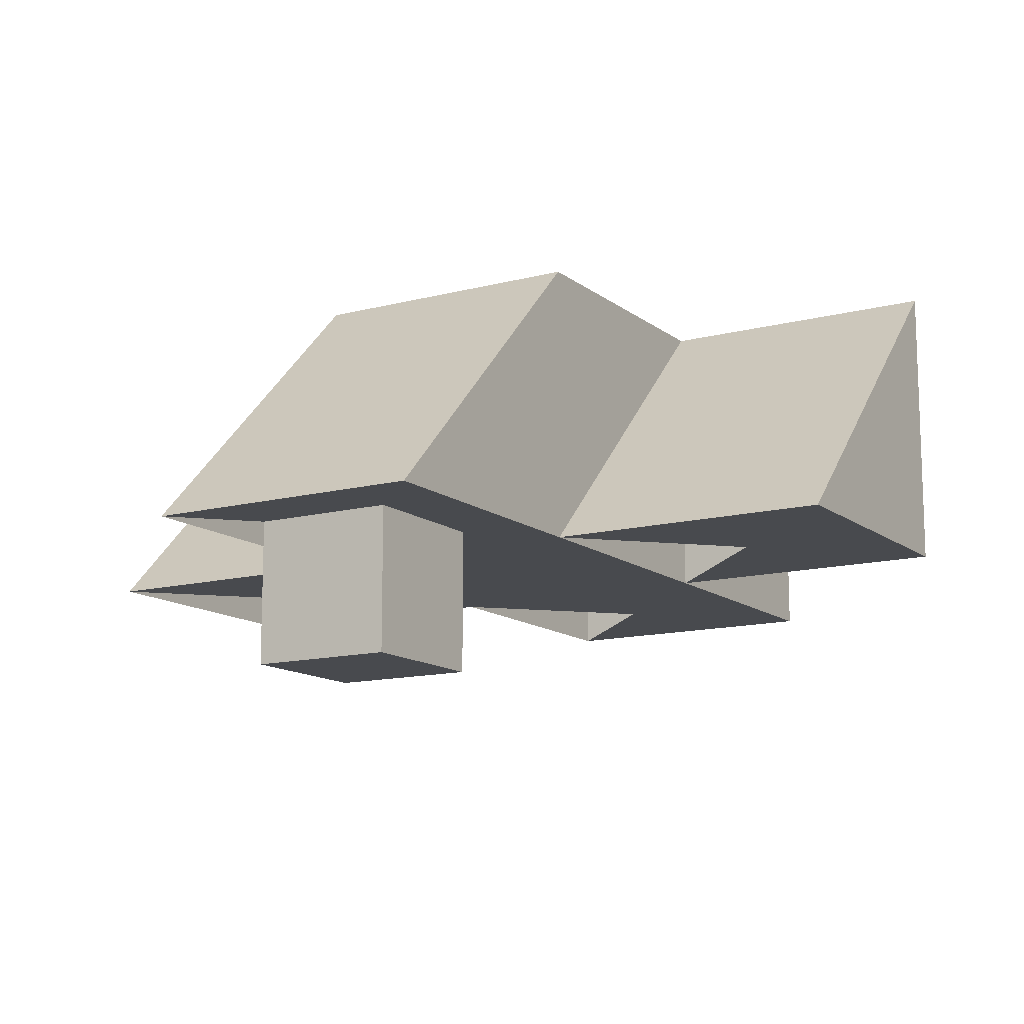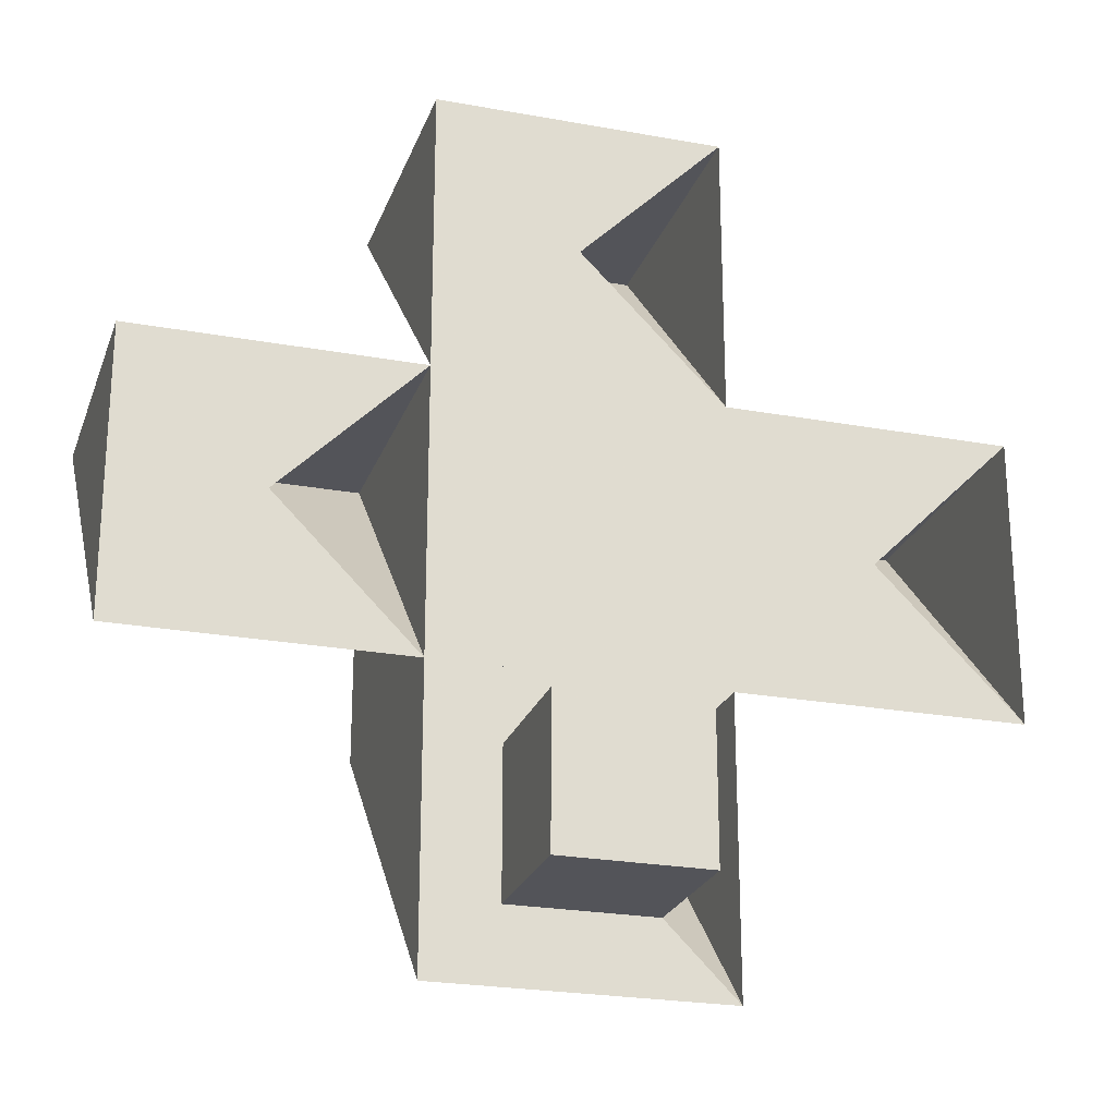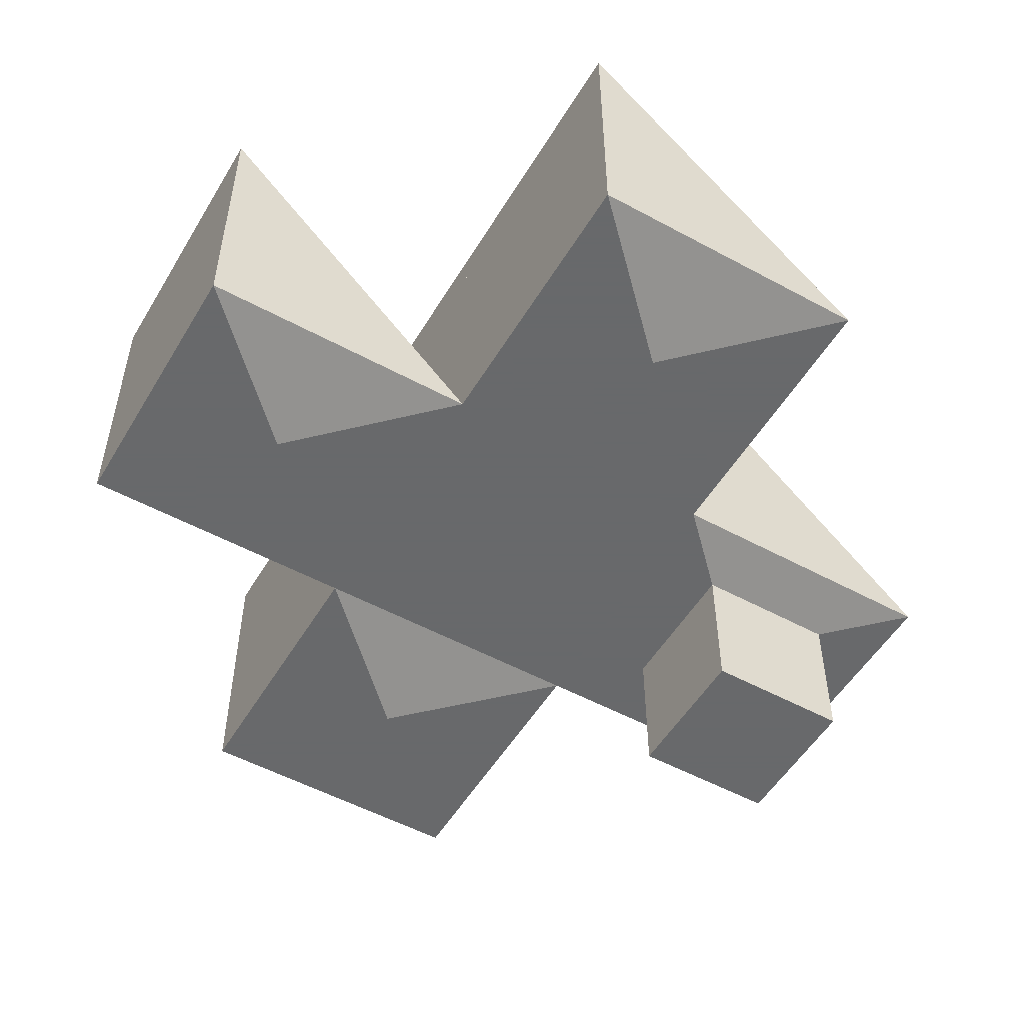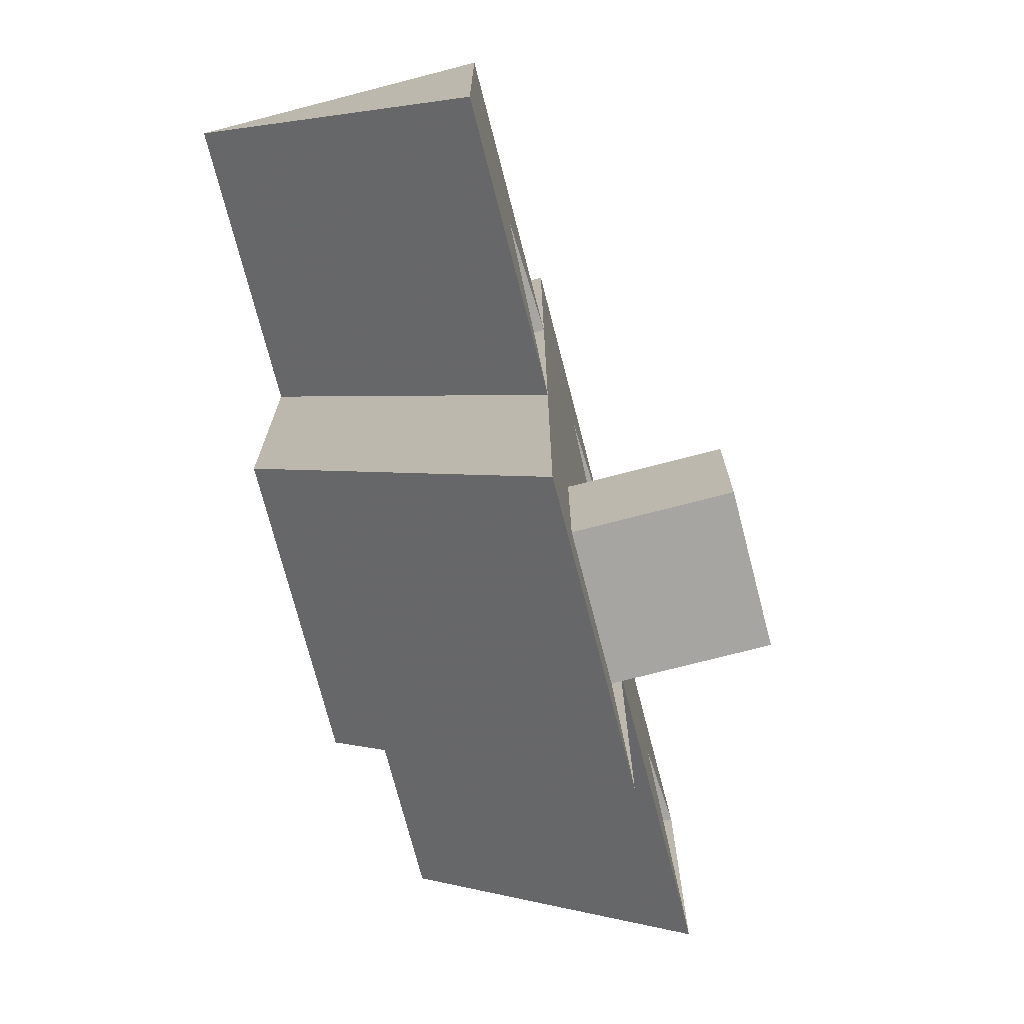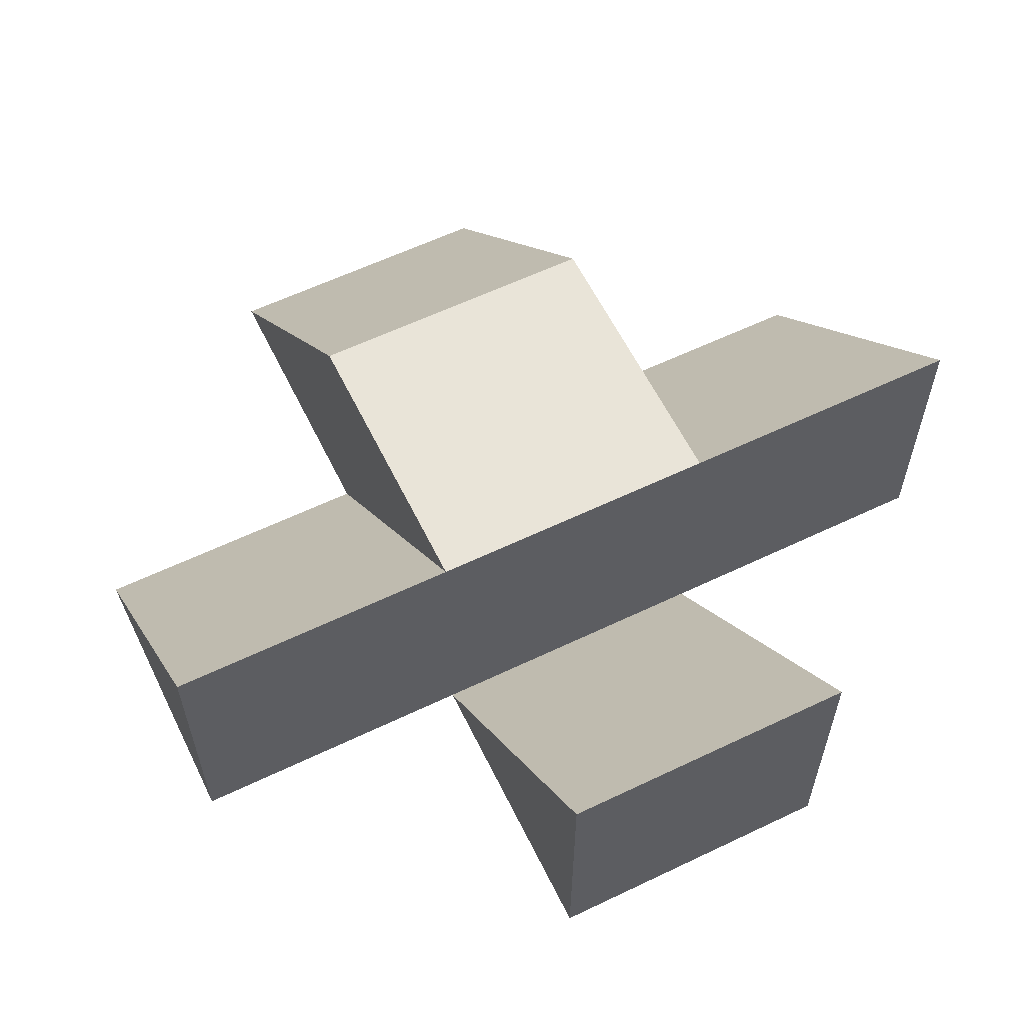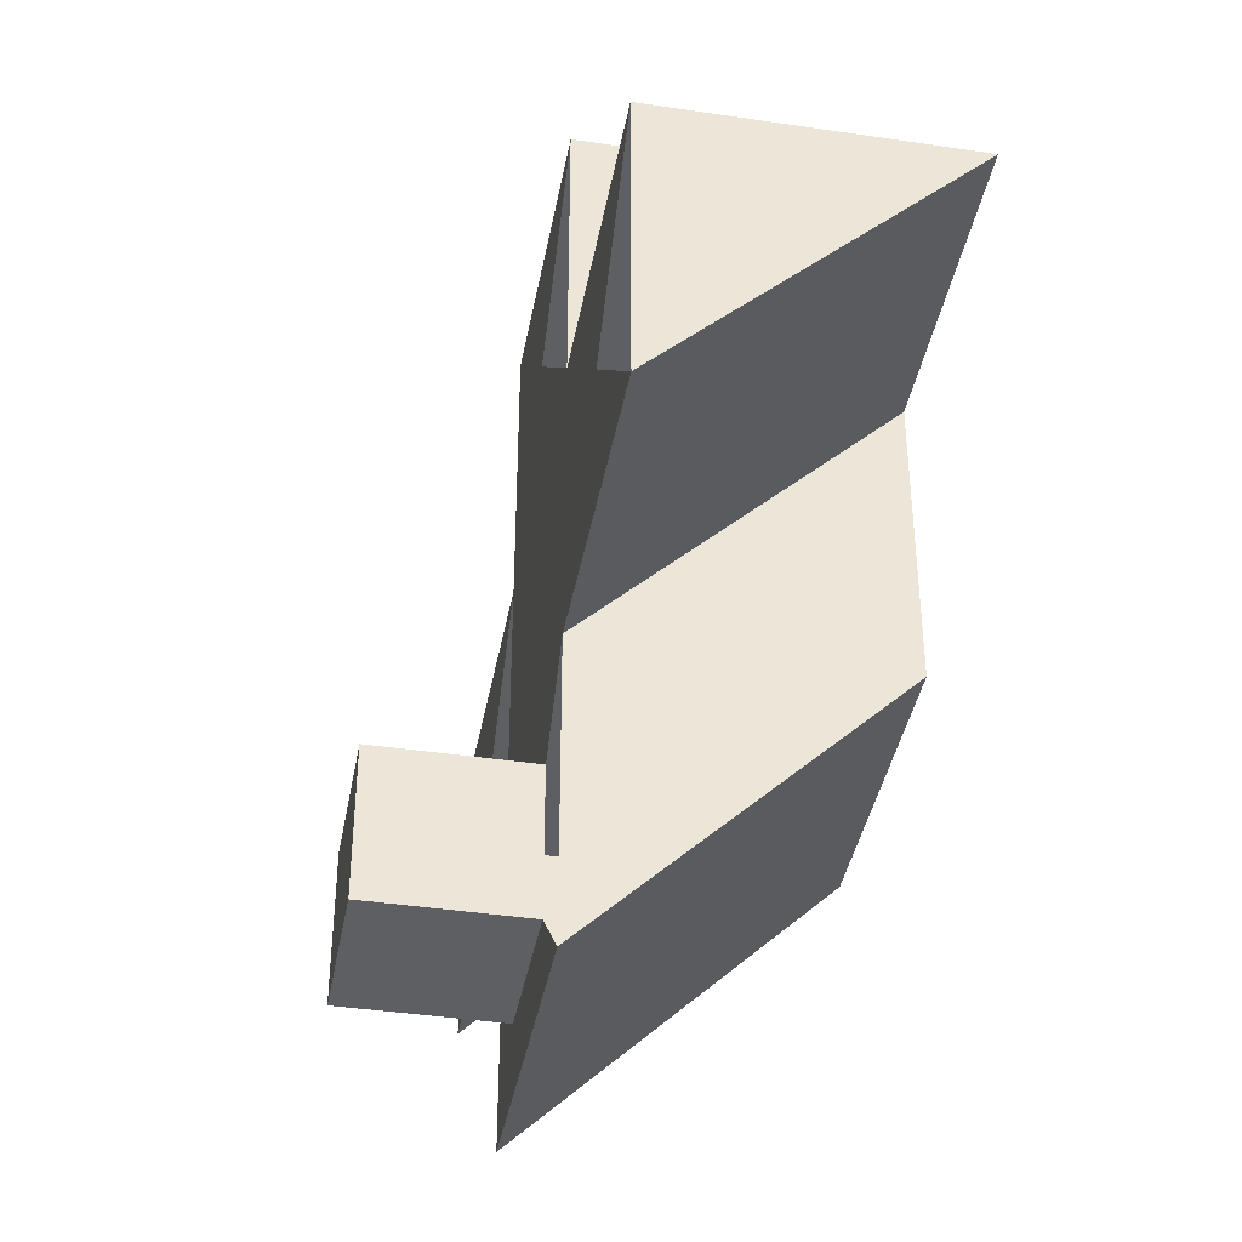
<metadata>
{"format":"obj","ext":"obj","renderer":"f3d","projection":"perspective","resolution":1024,"background":"white","views":[{"elev":-12.9,"azim":-148.9,"up":"+Y"},{"elev":-23.8,"azim":-17.0,"up":"+Z"},{"elev":-52.6,"azim":59.7,"up":"+Y"},{"elev":-73.6,"azim":-75.5,"up":"+Z"},{"elev":60.2,"azim":-26.1,"up":"+Y"},{"elev":-40.3,"azim":79.6,"up":"+Z"}]}
</metadata>
<code>
o Block 1
v -1 -1 -1
v 1 -1 -1
v 1 1 -1
v -1 1 -1
v 1 -1 -3
v -1 -1 -3
f 5 2 3
f 4 6 1
f 1 2 3 4
f 1 2 6 5
f 5 6 4 3
o Block 0
v -1 -1 1
v -1 1 1
v -1 -1 -1
v -1 1 -1
v 1 -1 1
v 1 1 1
v 1 -1 -1
v 1 1 -1
f 7 8 10 9
f 11 12 14 13
f 7 8 12 11
f 7 11 13 9
f 8 12 14 10
f 9 13 14 10
o Block 2
v -1 -1 3
v 1 -1 3
v 1 1 3
v -1 1 3
v 1 -1 1
v -1 -1 1
f 19 16 17
f 18 20 15
f 15 16 17 18
f 15 16 20 19
f 19 20 18 17
o Block 3
v -3 -1 1
v -1 -1 1
v -1 1 1
v -3 1 1
v -1 -1 -1
v -3 -1 -1
f 25 22 23
f 24 26 21
f 21 22 23 24
f 21 22 26 25
f 25 26 24 23
o Block 4
v 1 -1 1
v 3 -1 1
v 3 1 1
v 1 1 1
v 3 -1 -1
v 1 -1 -1
f 31 28 29
f 30 32 27
f 27 28 29 30
f 27 28 32 31
f 31 32 30 29
o Block 6
v -0.5 -2 -1.5
v -0.5 -1 -1.5
v -0.5 -2 -2.5
v -0.5 -1 -2.5
v 0.5 -2 -1.5
v 0.5 -1 -1.5
v 0.5 -2 -2.5
v 0.5 -1 -2.5
f 33 34 36 35
f 37 38 40 39
f 33 34 38 37
f 33 37 39 35
f 34 38 40 36
f 35 39 40 36

</code>
